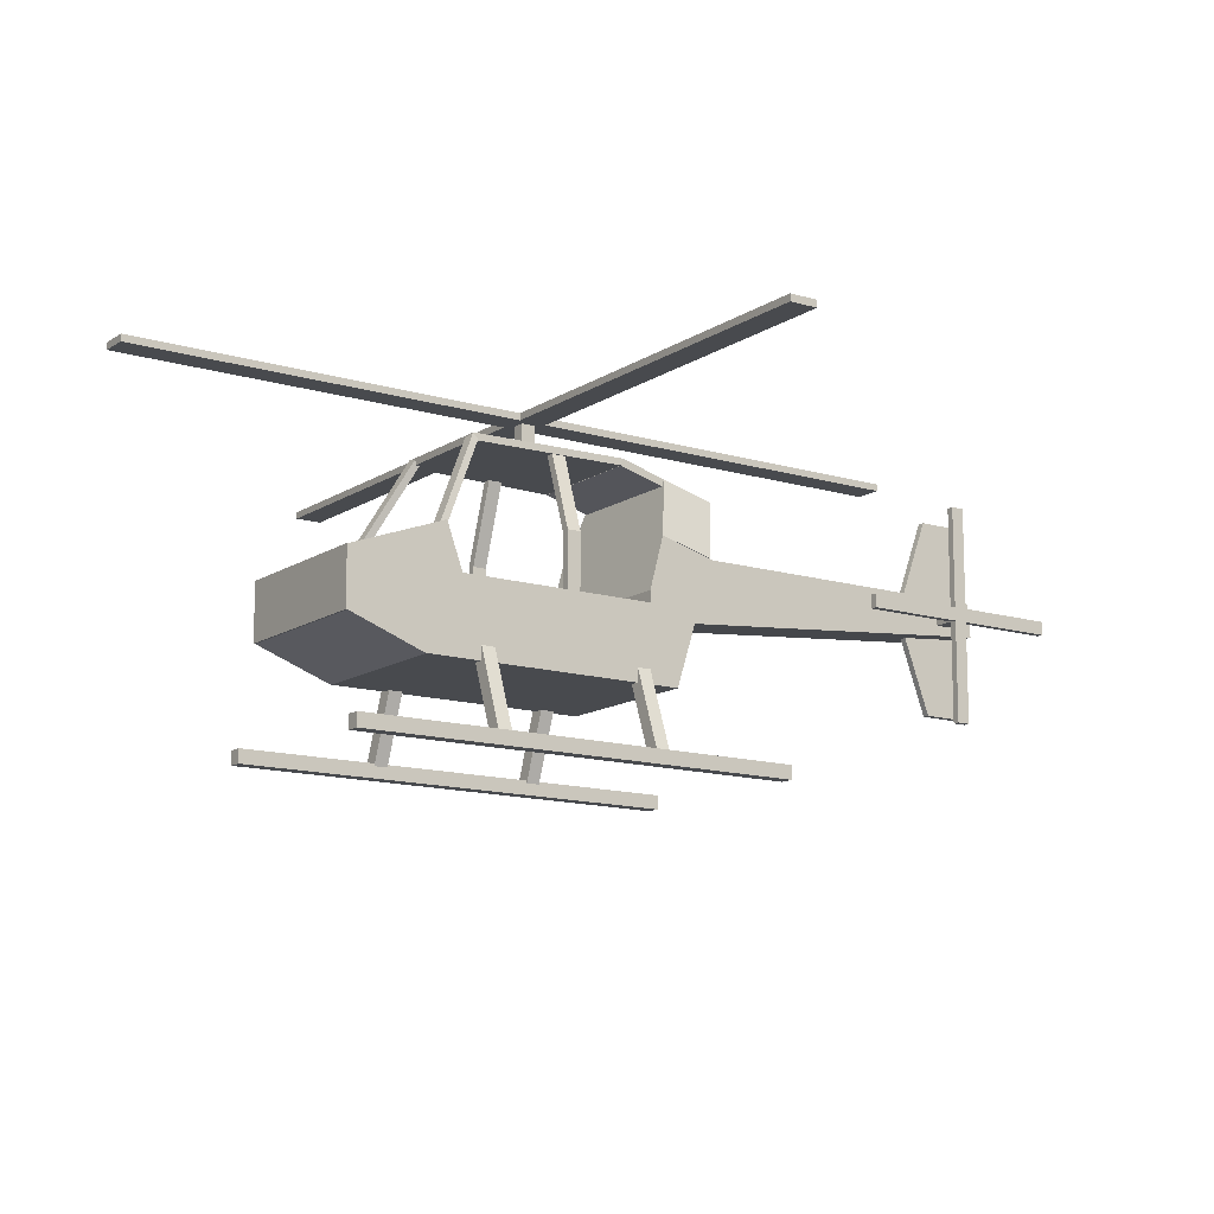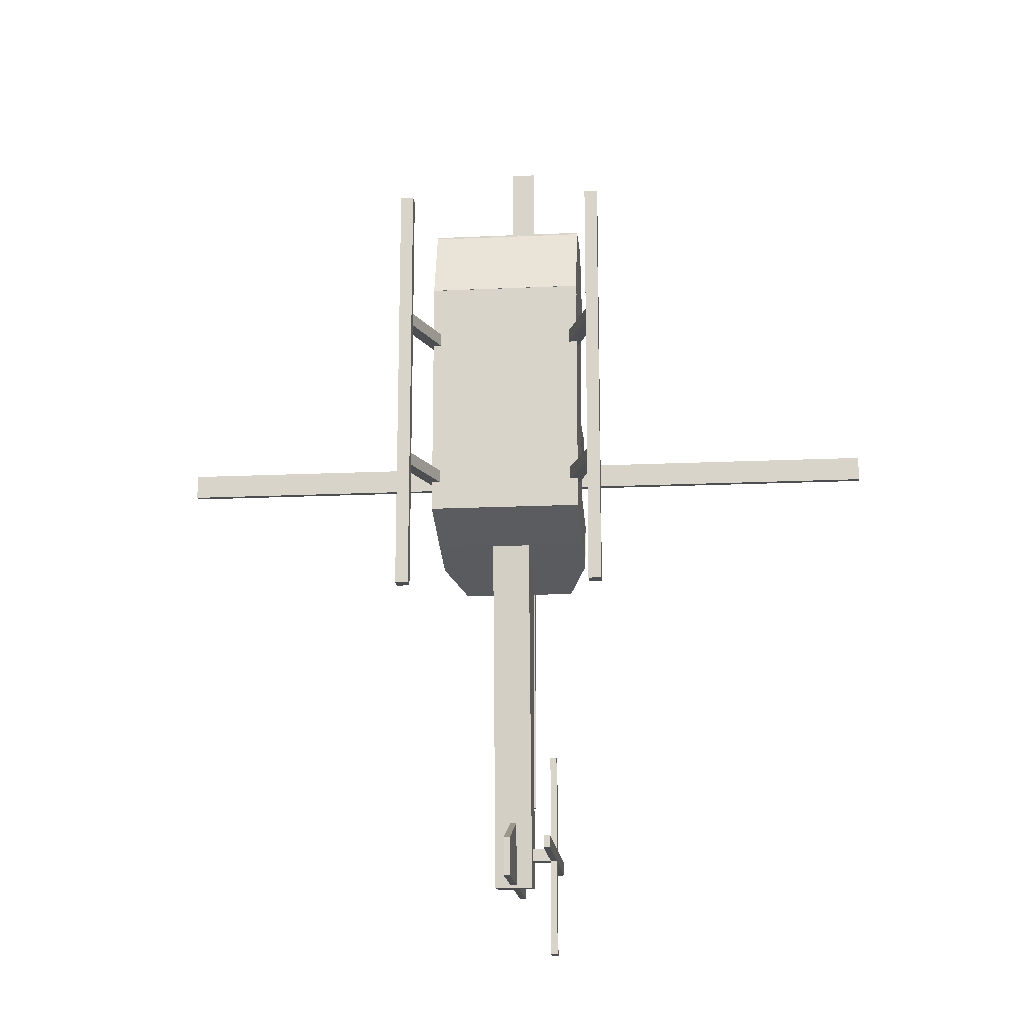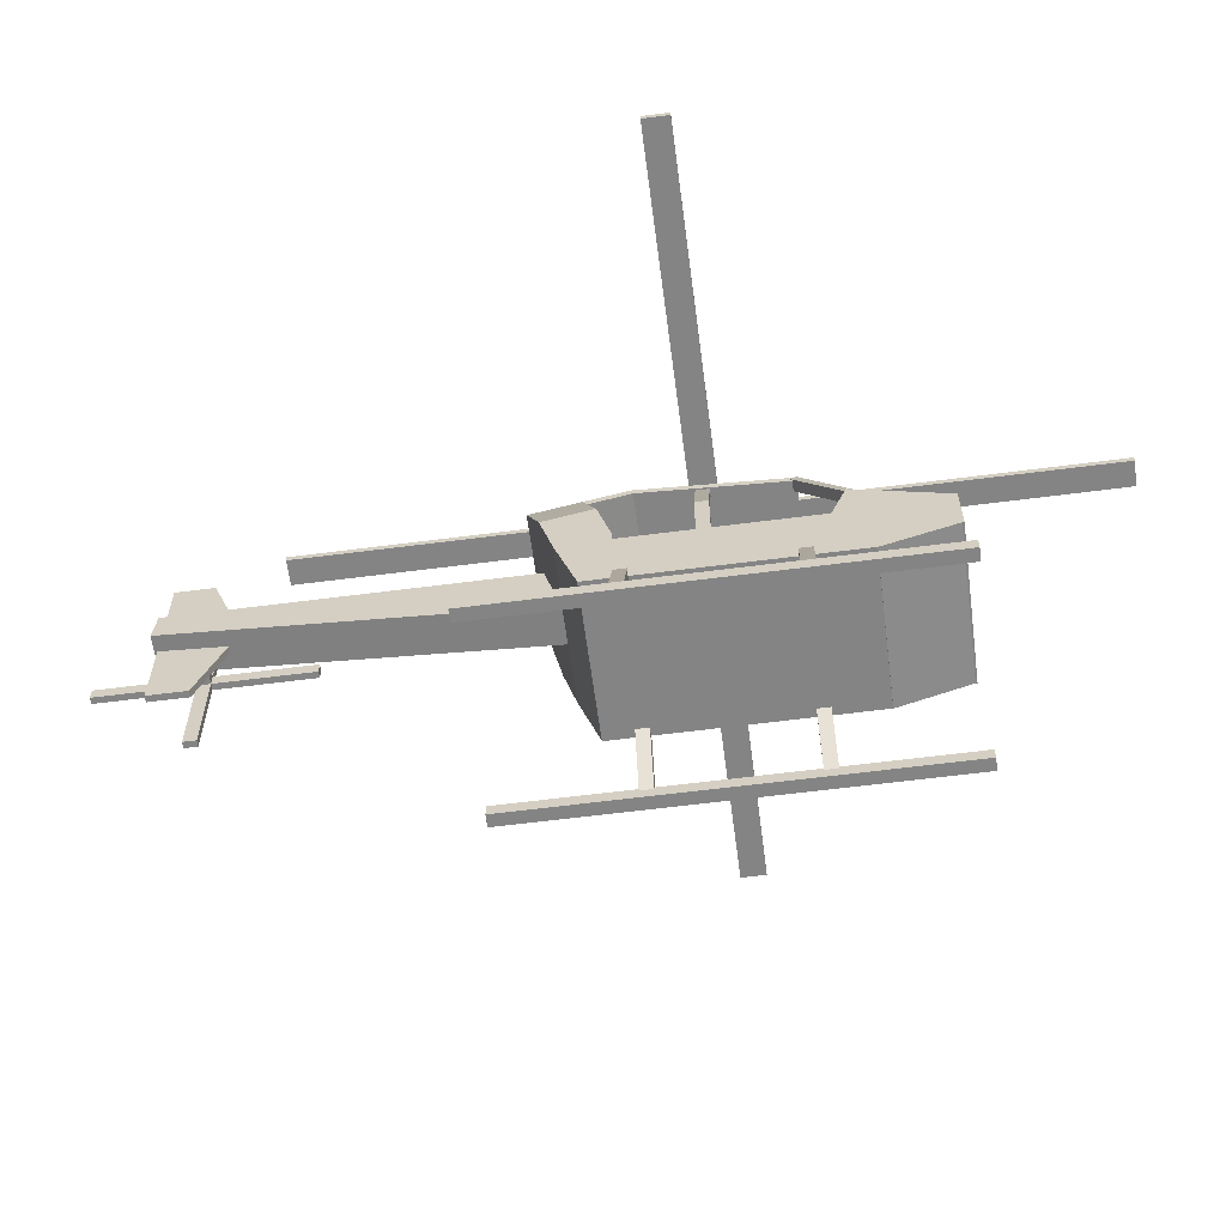
<metadata>
{"format":"obj","ext":"obj","renderer":"f3d","projection":"perspective","resolution":1024,"background":"white","views":[{"elev":-13.1,"azim":55.3,"up":"+Y"},{"elev":-17.1,"azim":5.3,"up":"+Z"},{"elev":-61.5,"azim":-82.5,"up":"+Y"}]}
</metadata>
<code>
o cube
v 0.75 -0.6853 -0.2839
v -0.75 -0.6853 -0.2839
v -0.75 -0.6228 -0.2839
v 0.75 -0.6228 -0.2839
v 0.75 -0.6853 2.125
v 0.75 -0.6228 2.125
v -0.75 -0.6853 2.125
v -0.75 -0.6228 2.125
f 1 2 3 4
f 5 1 4 6
f 7 5 6 8
f 2 7 8 3
f 8 6 4 3
f 2 1 5 7
o cube4
v 0.75 -0.625 -0.25
v 0.6875 -0.625 -0.25
v 0.6875 0 -0.25
v 0.75 0 -0.25
v 0.75 -0.625 2.125
v 0.75 0 2.125
v 0.6875 -0.625 2.125
v 0.6875 0 2.125
f 9 10 11 12
f 13 9 12 14
f 15 13 14 16
f 10 15 16 11
f 16 14 12 11
f 10 9 13 15
o cube5
v -0.6875 -0.625 -0.25
v -0.75 -0.625 -0.25
v -0.75 0 -0.25
v -0.6875 0 -0.25
v -0.6875 -0.625 2.125
v -0.6875 0 2.125
v -0.75 -0.625 2.125
v -0.75 0 2.125
f 17 18 19 20
f 21 17 20 22
f 23 21 22 24
f 18 23 24 19
f 24 22 20 19
f 18 17 21 23
o cube6
v 0.7498 0.3596 1.956
v 0.6439 0.3354 1.969
v 0.3918 1.197 1.522
v 0.4976 1.221 1.509
v 0.75 0.3884 2.011
v 0.4979 1.25 1.564
v 0.6442 0.3642 2.024
v 0.392 1.226 1.577
f 25 26 27 28
f 29 25 28 30
f 31 29 30 32
f 26 31 32 27
f 32 30 28 27
f 26 25 29 31
o cube8
v 0.5 1.188 0.1348
v -0.5033 1.188 0.1348
v -0.5033 1.25 0.1348
v 0.5 1.25 0.1348
v 0.5 1.188 1.562
v 0.5 1.25 1.562
v -0.5033 1.188 1.562
v -0.5033 1.25 1.562
f 33 34 35 36
f 37 33 36 38
f 39 37 38 40
f 34 39 40 35
f 40 38 36 35
f 34 33 37 39
o cube11
v -0.5073 0.3818 -0.5994
v -0.7517 0.4607 -0.6205
v -0.5622 1.008 -0.7671
v -0.3179 0.9287 -0.7459
v -0.5073 0.5112 -0.1164
v -0.3179 1.058 -0.263
v -0.7517 0.5902 -0.1376
v -0.5622 1.137 -0.2841
f 41 42 43 44
f 45 41 44 46
f 47 45 46 48
f 42 47 48 43
f 48 46 44 43
f 42 41 45 47
o cube15
v 0.5625 -0.02347 -0.4908
v -0.5625 -0.02347 -0.4908
v -0.5625 1.003 -0.7658
v 0.5625 1.003 -0.7658
v 0.5625 0.1059 -0.007838
v 0.5625 1.132 -0.2828
v -0.5625 0.1059 -0.007838
v -0.5625 1.132 -0.2828
f 49 50 51 52
f 53 49 52 54
f 55 53 54 56
f 50 55 56 51
f 56 54 52 51
f 50 49 53 55
o cube1
v 0.75 -0.6875 2.125
v -0.75 -0.6875 2.125
v -0.75 -0.6288 2.104
v 0.75 -0.6288 2.104
v 0.75 -0.4318 2.827
v 0.75 -0.3731 2.806
v -0.75 -0.4318 2.827
v -0.75 -0.3731 2.806
f 57 58 59 60
f 61 57 60 62
f 63 61 62 64
f 58 63 64 59
f 64 62 60 59
f 58 57 61 63
o cube2
v 0.75 0.3505 1.93
v -0.75 0.3505 1.93
v -0.75 0.4092 1.952
v 0.75 0.4092 1.952
v 0.75 0.02984 2.811
v 0.75 0.08857 2.832
v -0.75 0.02984 2.811
v -0.75 0.08857 2.832
f 65 66 67 68
f 69 65 68 70
f 71 69 70 72
f 66 71 72 67
f 72 70 68 67
f 66 65 69 71
o cube3
v 0.75 -0.6693 1.625
v -0.75 -0.6693 1.625
v -0.75 0.3878 2.01
v 0.75 0.3878 2.01
v 0.75 -0.6693 1.625
v 0.75 0.3878 2.01
v -0.75 -0.6693 1.625
v -0.75 0.3878 2.01
f 73 74 75 76
f 77 73 76 78
f 79 77 78 80
f 74 79 80 75
f 80 78 76 75
f 74 73 77 79
o cube7
v -0.6434 0.3348 1.966
v -0.7495 0.3581 1.953
v -0.5049 1.222 1.506
v -0.3988 1.199 1.519
v -0.644 0.3646 2.023
v -0.3994 1.228 1.576
v -0.75 0.3878 2.01
v -0.5054 1.252 1.563
f 81 82 83 84
f 85 81 84 86
f 87 85 86 88
f 82 87 88 83
f 88 86 84 83
f 82 81 85 87
o cube19
v -0.75 0 0.6875
v -0.75 0 0.8125
v -0.75 0.5 0.8125
v -0.75 0.5 0.6875
v -0.6875 0 0.6875
v -0.6875 0.5 0.6875
v -0.6875 0 0.8125
v -0.6875 0.5 0.8125
f 89 90 91 92
f 93 89 92 94
f 95 93 94 96
f 90 95 96 91
f 96 94 92 91
f 90 89 93 95
o cube20
v 0.6875 0 0.6875
v 0.6875 0 0.8125
v 0.6875 0.5 0.8125
v 0.6875 0.5 0.6875
v 0.75 0 0.6875
v 0.75 0.5 0.6875
v 0.75 0 0.8125
v 0.75 0.5 0.8125
f 97 98 99 100
f 101 97 100 102
f 103 101 102 104
f 98 103 104 99
f 104 102 100 99
f 98 97 101 103
o cube13
v 0.7519 0.4601 -0.6204
v 0.5076 0.3811 -0.5992
v 0.3179 0.9287 -0.7459
v 0.5622 1.008 -0.7671
v 0.7519 0.5895 -0.1374
v 0.5622 1.137 -0.2841
v 0.5076 0.5105 -0.1163
v 0.3179 1.058 -0.263
f 105 106 107 108
f 109 105 108 110
f 111 109 110 112
f 106 111 112 107
f 112 110 108 107
f 106 105 109 111
o cube14
v 0.7509 0.5003 0.6875
v 0.6854 0.4784 0.6875
v 0.4345 1.228 0.6875
v 0.5 1.25 0.6875
v 0.7509 0.5003 0.8125
v 0.5 1.25 0.8125
v 0.6854 0.4784 0.8125
v 0.4345 1.228 0.8125
f 113 114 115 116
f 117 113 116 118
f 119 117 118 120
f 114 119 120 115
f 120 118 116 115
f 114 113 117 119
o cube12
v -0.6852 0.479 0.6875
v -0.7506 0.501 0.6875
v -0.5 1.25 0.6875
v -0.4345 1.228 0.6875
v -0.6852 0.479 0.8125
v -0.4345 1.228 0.8125
v -0.7506 0.501 0.8125
v -0.5 1.25 0.8125
f 121 122 123 124
f 125 121 124 126
f 127 125 126 128
f 122 127 128 123
f 128 126 124 123
f 122 121 125 127
o cube17
v 0.75 -0.6848 -0.2823
v -0.7506 -0.6848 -0.2823
v -0.7506 -0.02347 -0.4908
v 0.75 -0.02347 -0.4908
v 0.75 -0.6097 -0.04412
v 0.75 0.05162 -0.2526
v -0.7506 -0.6097 -0.04412
v -0.7506 0.05162 -0.2526
f 129 130 131 132
f 133 129 132 134
f 135 133 134 136
f 130 135 136 131
f 136 134 132 131
f 130 129 133 135
o cube16
v 0.5622 0.9425 -0.7496
v -0.5622 0.9425 -0.7496
v -0.5622 1.008 -0.7671
v 0.5622 1.008 -0.7671
v 0.5622 1.185 0.1548
v 0.5622 1.25 0.1374
v -0.5622 1.185 0.1548
v -0.5622 1.25 0.1374
f 137 138 139 140
f 141 137 140 142
f 143 141 142 144
f 138 143 144 139
f 144 142 140 139
f 138 137 141 143
o cube9
v 0.5622 1.188 0.1374
v 0.4971 1.188 0.1345
v 0.4971 1.25 0.1345
v 0.5622 1.25 0.1374
v 0.5 1.188 1.563
v 0.5 1.25 1.563
v 0.4348 1.188 1.56
v 0.4348 1.25 1.56
f 145 146 147 148
f 149 145 148 150
f 151 149 150 152
f 146 151 152 147
f 152 150 148 147
f 146 145 149 151
o cube10
v -0.5622 1.188 0.1374
v -0.5033 1.188 0.1348
v -0.5033 1.25 0.1348
v -0.5622 1.25 0.1374
v -0.5 1.188 1.563
v -0.5 1.25 1.563
v -0.441 1.188 1.56
v -0.441 1.25 1.56
f 155 154 153 156
f 157 153 156 158
f 158 157 159 160
f 154 159 160 155
f 156 158 160 155
f 157 153 154 159
o cube21
v 0.5 -0.02347 -0.4908
v 0.5 0.1059 -0.007838
v 0.5 0.5889 -0.1372
v 0.5 0.4595 -0.6202
v 0.75 -0.02347 -0.4908
v 0.75 0.4595 -0.6202
v 0.75 0.1059 -0.007838
v 0.75 0.5889 -0.1372
f 161 162 163 164
f 165 161 164 166
f 167 165 166 168
f 162 167 168 163
f 168 166 164 163
f 162 161 165 167
o cube22
v -0.7506 -0.02309 -0.4909
v -0.7506 0.1063 -0.00794
v -0.7506 0.5898 -0.1375
v -0.7506 0.4604 -0.6205
v -0.5 -0.02309 -0.4909
v -0.5 0.4604 -0.6205
v -0.5 0.1063 -0.00794
v -0.5 0.5898 -0.1375
f 169 170 171 172
f 173 169 172 174
f 175 173 174 176
f 170 175 176 171
f 176 174 172 171
f 170 169 173 175
o cube18
v 0.75 -0.6853 -0.2839
v -0.7506 -0.6853 -0.2839
v -0.7506 0.1063 -0.2839
v 0.75 0.1063 -0.2839
v 0.75 -0.6853 -0.00794
v 0.75 0.1063 -0.00794
v -0.7506 -0.6853 -0.00794
v -0.7506 0.1063 -0.00794
f 177 178 179 180
f 181 177 180 182
f 183 181 182 184
f 178 183 184 179
f 184 182 180 179
f 178 177 181 183
o blade_back
v 0.375 0.375 -3.75
v 0.1875 0.375 -3.75
v 0.1875 0.5 -3.75
v 0.375 0.5 -3.75
v 0.375 0.375 -3.625
v 0.375 0.5 -3.625
v 0.1875 0.375 -3.625
v 0.1875 0.5 -3.625
v 0.4375 -0.5625 -3.75
v 0.375 -0.5625 -3.75
v 0.375 1.438 -3.75
v 0.4375 1.438 -3.75
v 0.4375 -0.5625 -3.625
v 0.4375 1.438 -3.625
v 0.375 -0.5625 -3.625
v 0.375 1.438 -3.625
v 0.4375 0.375 -4.688
v 0.375 0.375 -4.688
v 0.375 0.5 -4.688
v 0.4375 0.5 -4.688
v 0.4375 0.375 -2.688
v 0.4375 0.5 -2.688
v 0.375 0.375 -2.688
v 0.375 0.5 -2.688
f 185 186 187 188
f 189 185 188 190
f 191 189 190 192
f 186 191 192 187
f 192 190 188 187
f 186 185 189 191
f 193 194 195 196
f 197 193 196 198
f 199 197 198 200
f 194 199 200 195
f 200 198 196 195
f 194 193 197 199
f 201 202 203 204
f 205 201 204 206
f 207 205 206 208
f 202 207 208 203
f 208 206 204 203
f 202 201 205 207
o cube26
v 0.1875 0.3125 -4
v -0.1875 0.3125 -4
v -0.1875 0.625 -4
v 0.1875 0.625 -4
v 0.1875 0.3125 -0.5
v 0.1875 0.625 -0.5
v -0.1875 0.3125 -0.5
v -0.1875 0.625 -0.5
f 209 210 211 212
f 213 209 212 214
f 215 213 214 216
f 210 215 216 211
f 216 214 212 211
f 210 209 213 215
o cube28
v 0.03125 0.625 -4
v -0.03125 0.625 -4
v -0.03125 1.375 -4
v 0.03125 1.375 -4
v 0.03125 0.625 -3.625
v 0.03125 1.375 -3.625
v -0.03125 0.625 -3.625
v -0.03125 1.375 -3.625
f 217 218 219 220
f 221 217 220 222
f 223 221 222 224
f 218 223 224 219
f 224 222 220 219
f 218 217 221 223
o cube32
v 0.75 -0.4318 2.844
v 0.75 -0.4318 2.781
v 0.75 0.08857 2.781
v 0.75 0.08857 2.844
v -0.75 -0.4318 2.844
v -0.75 0.08857 2.844
v -0.75 -0.4318 2.781
v -0.75 0.08857 2.781
f 225 226 227 228
f 229 225 228 230
f 231 229 230 232
f 226 231 232 227
f 232 230 228 227
f 226 225 229 231
o cube33
v 0.75 -0.4318 2.125
v 0.6875 -0.4318 2.125
v 0.6875 0.08857 2.125
v 0.75 0.08857 2.125
v 0.75 -0.4318 2.832
v 0.75 0.08857 2.832
v 0.6875 -0.4318 2.832
v 0.6875 0.08857 2.832
f 233 234 235 236
f 237 233 236 238
f 239 237 238 240
f 234 239 240 235
f 240 238 236 235
f 234 233 237 239
o cube34
v 0.75 -0.07768 1.774
v 0.75 -0.07768 1.774
v 0.75 0.4092 1.952
v 0.75 0.4092 1.952
v 0.75 -0.3983 2.655
v 0.75 0.08857 2.832
v 0.75 -0.3983 2.655
v 0.75 0.08857 2.832
f 241 242 243 244
f 245 241 244 246
f 247 245 246 248
f 242 247 248 243
f 248 246 244 243
f 242 241 245 247
o cube35
v -0.75 -0.07768 1.774
v -0.75 -0.07768 1.774
v -0.75 0.4092 1.952
v -0.75 0.4092 1.952
v -0.75 -0.3983 2.655
v -0.75 0.08857 2.832
v -0.75 -0.3983 2.655
v -0.75 0.08857 2.832
f 249 250 251 252
f 253 249 252 254
f 255 253 254 256
f 250 255 256 251
f 256 254 252 251
f 250 249 253 255
o cube36
v -0.75 -0.6884 2.123
v -0.75 -0.6884 2.123
v -0.75 -0.2015 1.945
v -0.75 -0.2015 1.945
v -0.75 -0.4318 2.827
v -0.75 0.05505 2.65
v -0.75 -0.4318 2.827
v -0.75 0.05505 2.65
f 257 258 259 260
f 261 257 260 262
f 263 261 262 264
f 258 263 264 259
f 264 262 260 259
f 258 257 261 263
o cube37
v 0.75 -0.6884 2.123
v 0.75 -0.6884 2.123
v 0.75 -0.2015 1.945
v 0.75 -0.2015 1.945
v 0.75 -0.4318 2.827
v 0.75 0.05505 2.65
v 0.75 -0.4318 2.827
v 0.75 0.05505 2.65
f 265 266 267 268
f 269 265 268 270
f 271 269 270 272
f 266 271 272 267
f 272 270 268 267
f 266 265 269 271
o cube27
v 0.1875 0.3137 -4.027
v -0.1875 0.3137 -4.027
v -0.1875 0.625 -4
v 0.1875 0.625 -4
v 0.1875 0.003197 -0.4783
v 0.1875 0.3145 -0.4511
v -0.1875 0.003197 -0.4783
v -0.1875 0.3145 -0.4511
f 273 274 275 276
f 277 273 276 278
f 279 277 278 280
f 274 279 280 275
f 280 278 276 275
f 274 273 277 279
o cube31
v 0.03125 -0.4375 -4
v -0.03125 -0.4375 -4
v -0.03125 0.3125 -4
v 0.03125 0.3125 -4
v 0.03125 -0.4375 -3.625
v 0.03125 0.3125 -3.625
v -0.03125 -0.4375 -3.625
v -0.03125 0.3125 -3.625
f 281 282 283 284
f 285 281 284 286
f 287 285 286 288
f 282 287 288 283
f 288 286 284 283
f 282 281 285 287
o cube29
v 0.03125 0.4832 -3.699
v -0.03125 0.4832 -3.699
v -0.03125 1.247 -3.977
v 0.03125 1.247 -3.977
v 0.03125 0.6115 -3.347
v 0.03125 1.375 -3.625
v -0.03125 0.6115 -3.347
v -0.03125 1.375 -3.625
f 289 290 291 292
f 293 289 292 294
f 295 293 294 296
f 290 295 296 291
f 296 294 292 291
f 290 289 293 295
o cube30
v 0.03125 -0.3092 -3.977
v -0.03125 -0.3092 -3.977
v -0.03125 0.4543 -3.699
v 0.03125 0.4543 -3.699
v 0.03125 -0.4375 -3.625
v 0.03125 0.326 -3.347
v -0.03125 -0.4375 -3.625
v -0.03125 0.326 -3.347
f 297 298 299 300
f 301 297 300 302
f 303 301 302 304
f 298 303 304 299
f 304 302 300 299
f 298 297 301 303
o cube38
v -0.6875 -0.4318 2.125
v -0.75 -0.4318 2.125
v -0.75 0.08857 2.125
v -0.6875 0.08857 2.125
v -0.6875 -0.4318 2.832
v -0.6875 0.08857 2.832
v -0.75 -0.4318 2.832
v -0.75 0.08857 2.832
f 305 306 307 308
f 309 305 308 310
f 311 309 310 312
f 306 311 312 307
f 312 310 308 307
f 306 305 309 311
o cube39
v 1.014 -1.391 -1.25
v 0.8888 -1.391 -1.25
v 0.8888 -1.266 -1.25
v 1.014 -1.266 -1.25
v 1.014 -1.391 2.875
v 1.014 -1.266 2.875
v 0.8888 -1.391 2.875
v 0.8888 -1.266 2.875
f 313 314 315 316
f 317 313 316 318
f 319 317 318 320
f 314 319 320 315
f 320 318 316 315
f 314 313 317 319
o cube40
v -0.8888 -1.391 -1.25
v -1.014 -1.391 -1.25
v -1.014 -1.266 -1.25
v -0.8888 -1.266 -1.25
v -0.8888 -1.391 2.875
v -0.8888 -1.266 2.875
v -1.014 -1.391 2.875
v -1.014 -1.266 2.875
f 321 322 323 324
f 325 321 324 326
f 327 325 326 328
f 322 327 328 323
f 328 326 324 323
f 322 321 325 327
o cube41
v -0.8964 -1.309 1.5
v -1.014 -1.266 1.5
v -0.7573 -0.5612 1.5
v -0.6399 -0.604 1.5
v -0.8964 -1.309 1.625
v -0.6399 -0.604 1.625
v -1.014 -1.266 1.625
v -0.7573 -0.5612 1.625
f 329 330 331 332
f 333 329 332 334
f 335 333 334 336
f 330 335 336 331
f 336 334 332 331
f 330 329 333 335
o cube42
v -0.8964 -1.309 0
v -1.014 -1.266 0
v -0.7573 -0.5612 0
v -0.6399 -0.604 0
v -0.8964 -1.309 0.125
v -0.6399 -0.604 0.125
v -1.014 -1.266 0.125
v -0.7573 -0.5612 0.125
f 337 338 339 340
f 341 337 340 342
f 343 341 342 344
f 338 343 344 339
f 344 342 340 339
f 338 337 341 343
o cube43
v 1.014 -1.266 0
v 0.8964 -1.309 0
v 0.6399 -0.604 0
v 0.7573 -0.5612 0
v 1.014 -1.266 0.125
v 0.7573 -0.5612 0.125
v 0.8964 -1.309 0.125
v 0.6399 -0.604 0.125
f 345 346 347 348
f 349 345 348 350
f 351 349 350 352
f 346 351 352 347
f 352 350 348 347
f 346 345 349 351
o cube46
v 1.014 -1.266 1.5
v 0.8964 -1.309 1.5
v 0.6399 -0.604 1.5
v 0.7573 -0.5612 1.5
v 1.014 -1.266 1.625
v 0.7573 -0.5612 1.625
v 0.8964 -1.309 1.625
v 0.6399 -0.604 1.625
f 353 354 355 356
f 357 353 356 358
f 359 357 358 360
f 354 359 360 355
f 360 358 356 355
f 354 353 357 359
o cube44
v 0.6841 -0.5598 -0.125
v 0.5957 -0.6482 -0.125
v 0.5957 -0.6482 -0.125
v 0.6841 -0.5598 -0.125
v 0.6841 -0.5598 1.688
v 0.6841 -0.5598 1.688
v 0.5957 -0.6482 1.688
v 0.5957 -0.6482 1.688
f 361 362 363 364
f 365 361 364 366
f 367 365 366 368
f 362 367 368 363
f 368 366 364 363
f 362 361 365 367
o cube45
v -0.5957 -0.6482 -1.11e-16
v -0.6841 -0.5598 -1.11e-16
v -0.6841 -0.5598 -1.11e-16
v -0.5957 -0.6482 -1.11e-16
v -0.5957 -0.6482 1.812
v -0.5957 -0.6482 1.812
v -0.6841 -0.5598 1.812
v -0.6841 -0.5598 1.812
f 369 370 371 372
f 373 372 369 374
f 375 373 374 376
f 370 375 376 371
f 376 374 372 371
f 370 369 373 375
o blade_main
v 0.125 1.562 -3
v -0.125 1.562 -3
v -0.125 1.625 -3
v 0.125 1.625 -3
v 0.125 1.562 4.5
v 0.125 1.625 4.5
v -0.125 1.562 4.5
v -0.125 1.625 4.5
v 3.75 1.562 0.625
v -3.75 1.562 0.625
v -3.75 1.625 0.625
v 3.75 1.625 0.625
v 3.75 1.562 0.875
v 3.75 1.625 0.875
v -3.75 1.562 0.875
v -3.75 1.625 0.875
v 0.0625 1.25 0.6875
v -0.0625 1.25 0.6875
v -0.0625 1.562 0.6875
v 0.0625 1.562 0.6875
v 0.0625 1.25 0.8125
v 0.0625 1.562 0.8125
v -0.0625 1.25 0.8125
v -0.0625 1.562 0.8125
f 377 378 379 380
f 381 377 380 382
f 383 381 382 384
f 378 383 384 379
f 384 382 380 379
f 378 377 381 383
f 385 386 387 388
f 389 385 388 390
f 391 389 390 392
f 386 391 392 387
f 392 390 388 387
f 386 385 389 391
f 393 394 395 396
f 397 393 396 398
f 399 397 398 400
f 394 399 400 395
f 400 398 396 395
f 394 393 397 399

</code>
